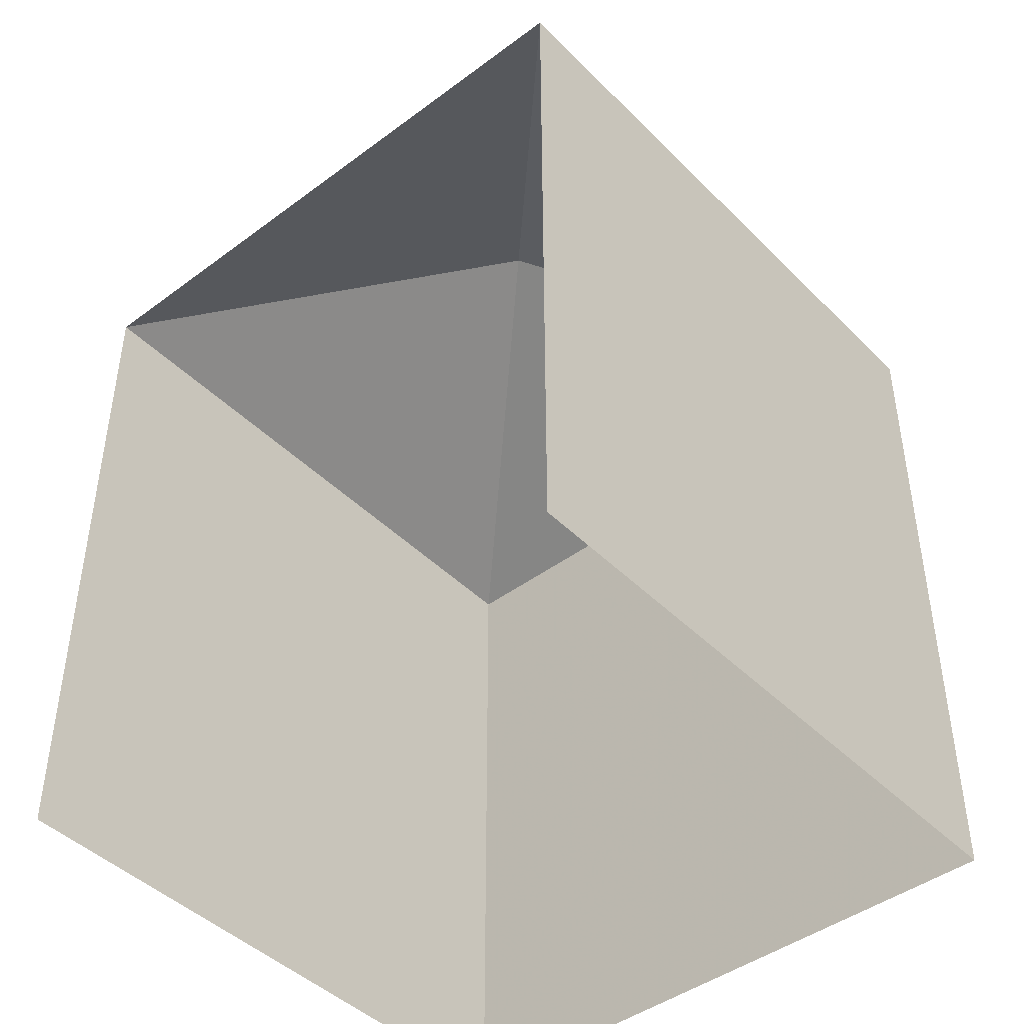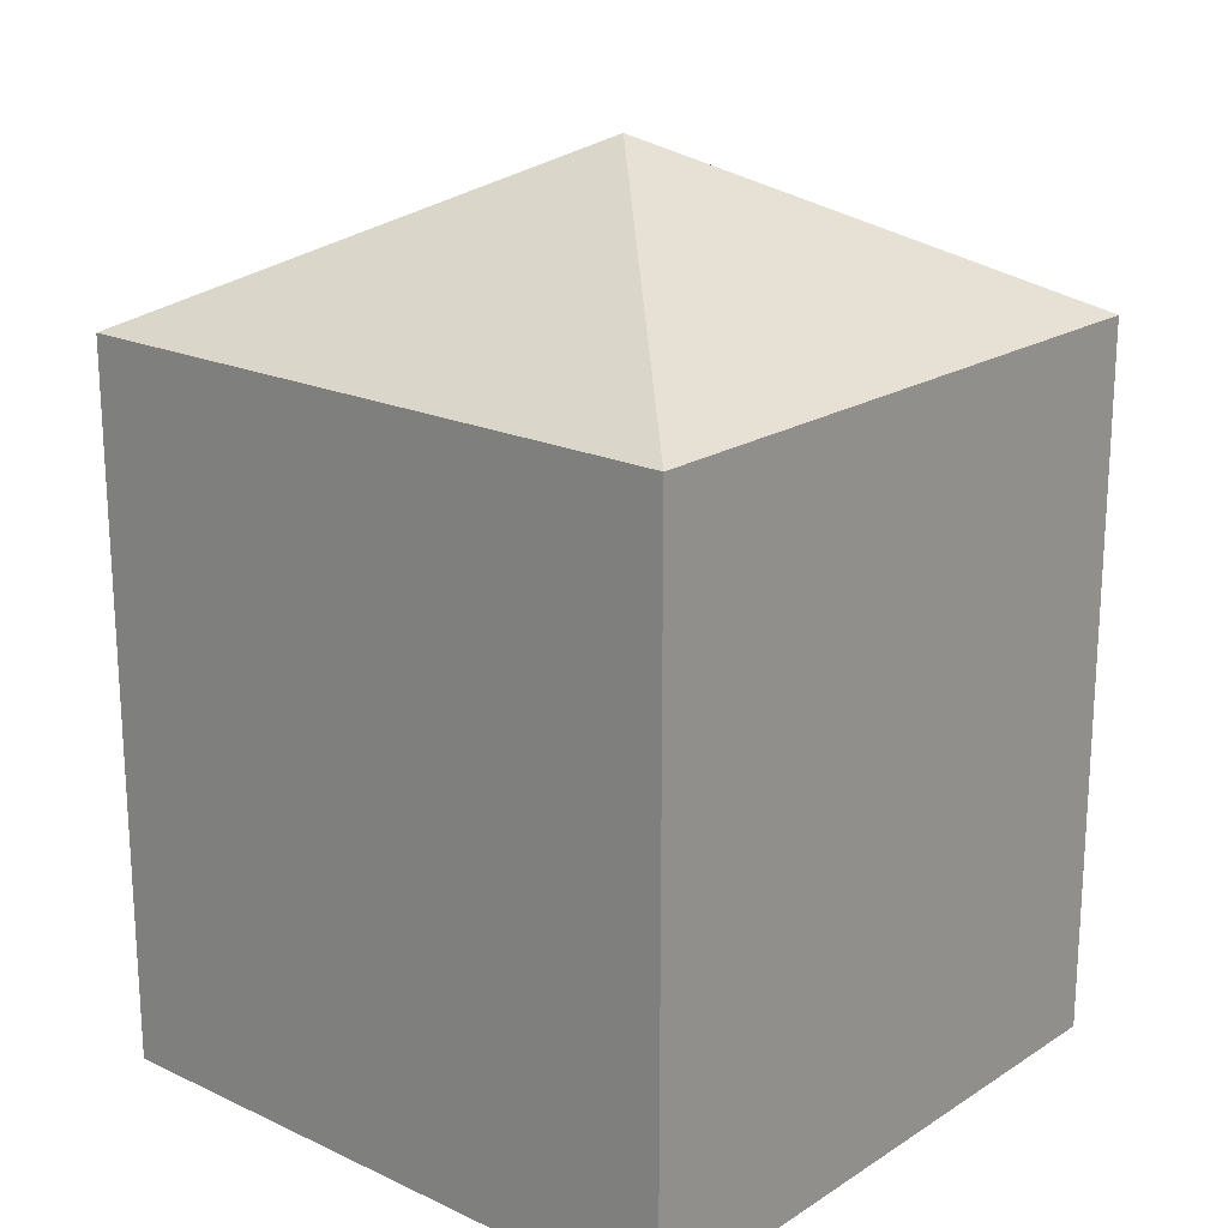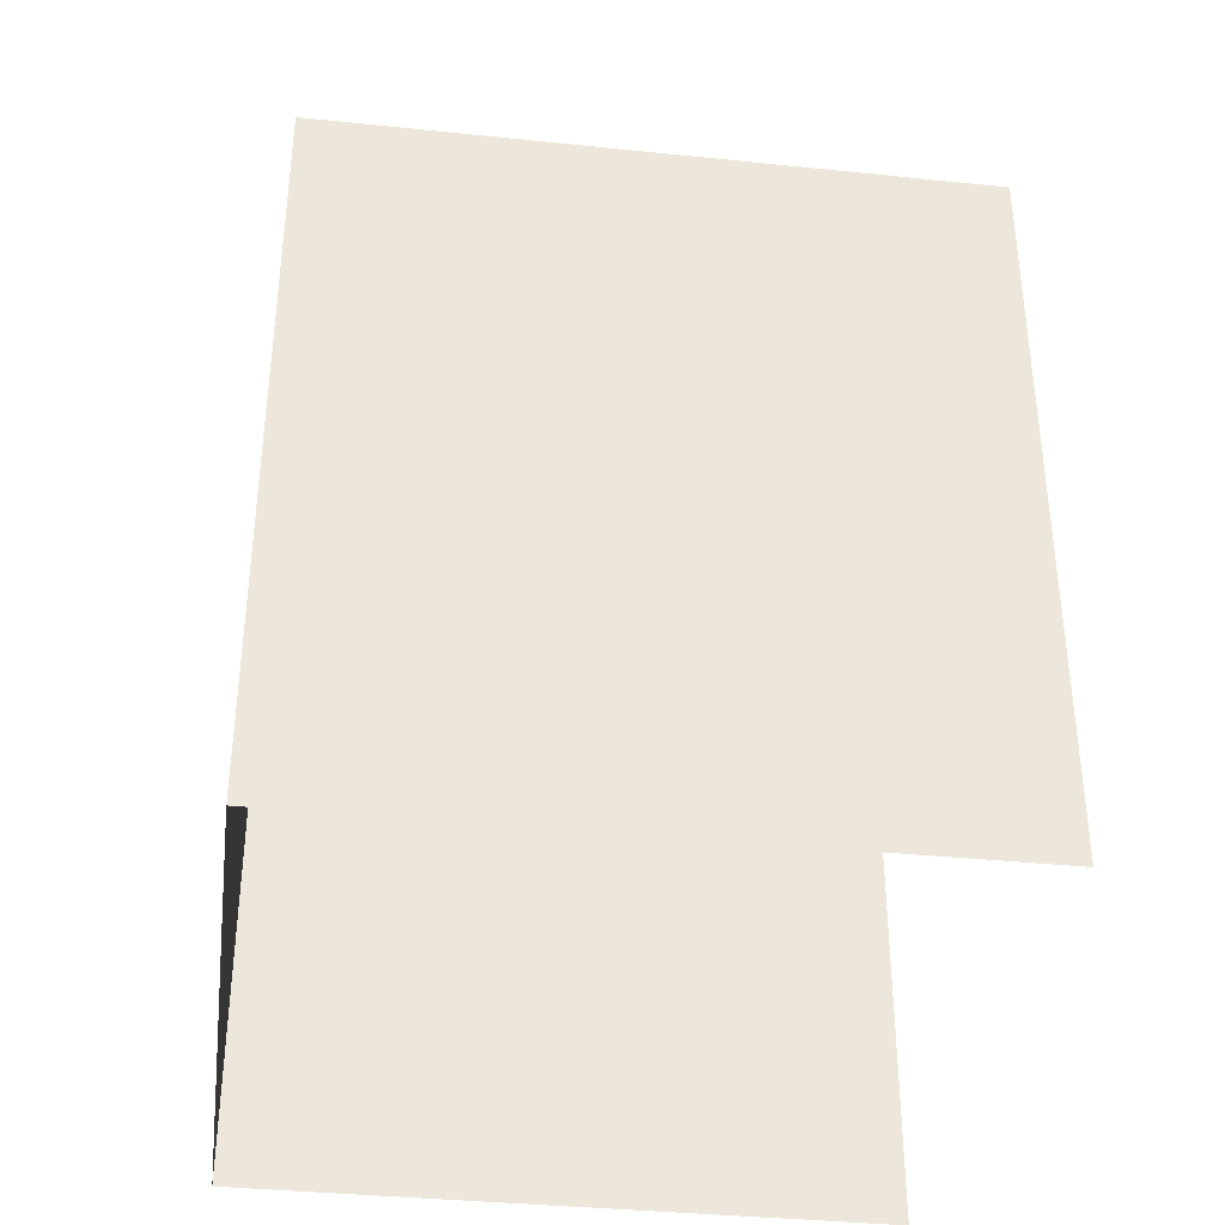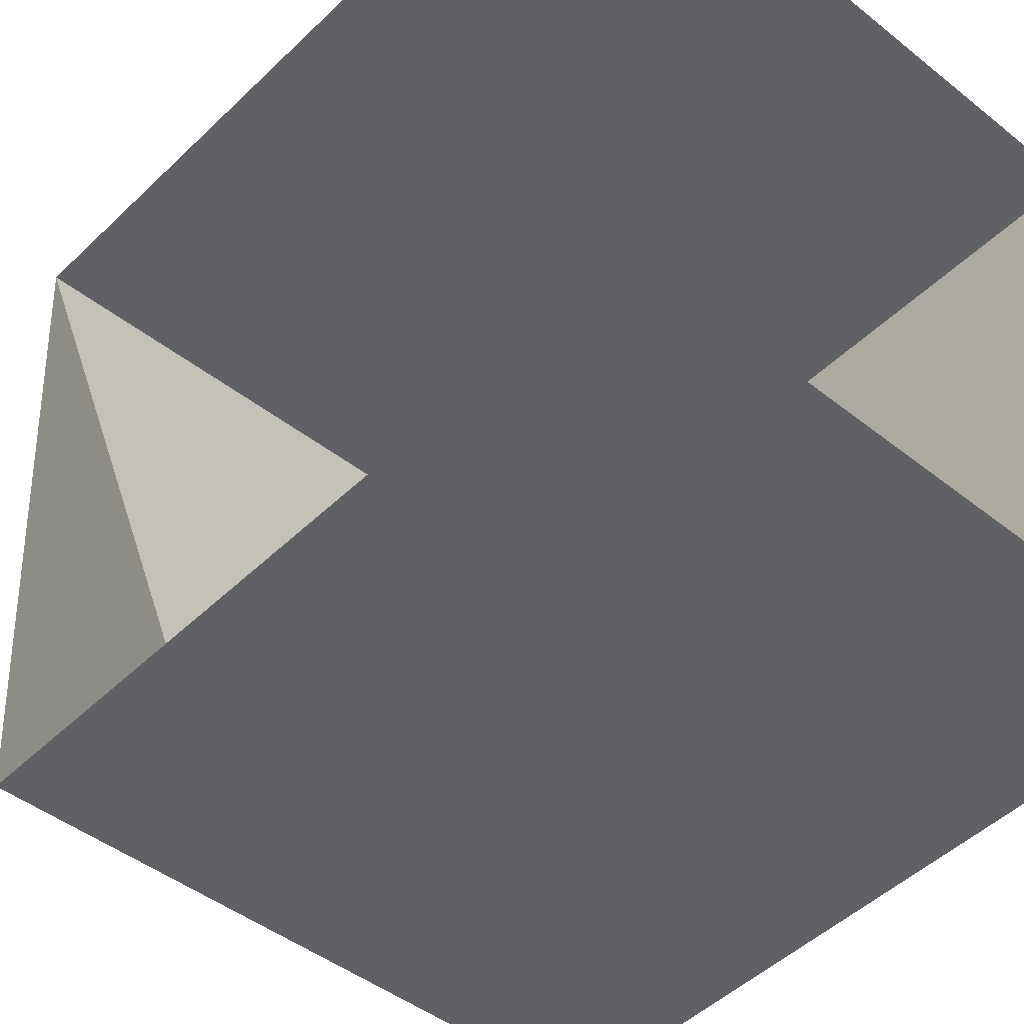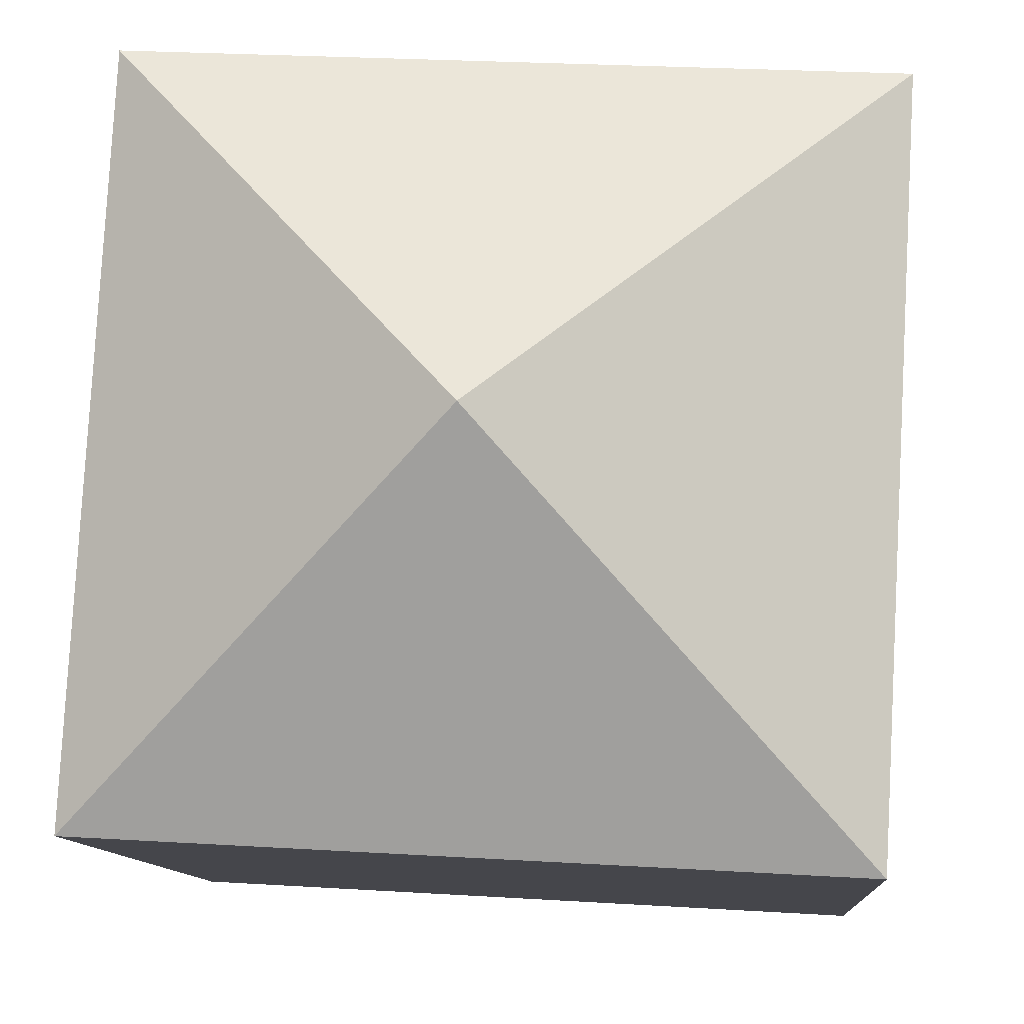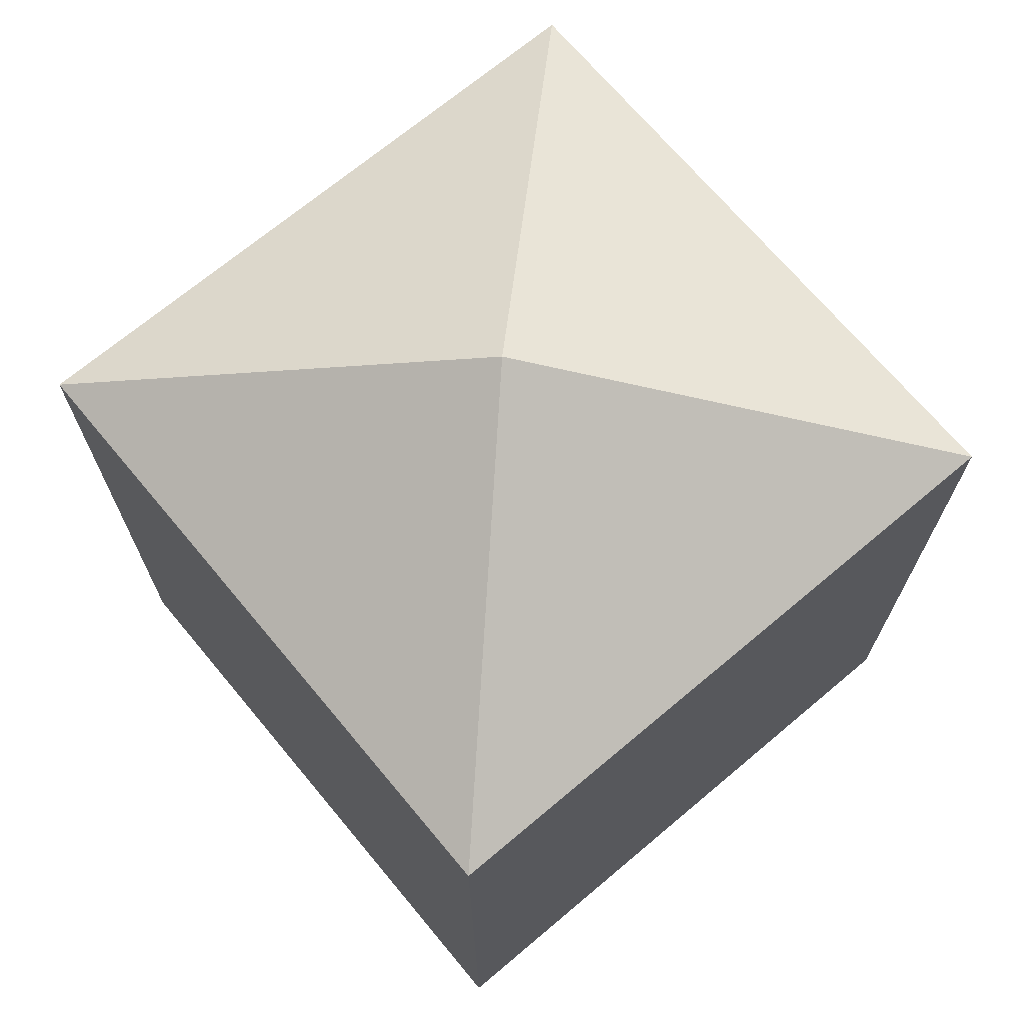
<metadata>
{"format":"obj","ext":"obj","renderer":"f3d","projection":"perspective","resolution":1024,"background":"white","views":[{"elev":-44.4,"azim":127.8,"up":"+Z"},{"elev":19.8,"azim":-142.4,"up":"+Z"},{"elev":-36.9,"azim":-10.8,"up":"+Z"},{"elev":-48.4,"azim":136.9,"up":"+Y"},{"elev":-10.2,"azim":3.9,"up":"+Y"},{"elev":70.1,"azim":-43.2,"up":"+Z"}]}
</metadata>
<code>
v -3.737e+05 -1.033e+05 27.92
v -3.737e+05 -1.033e+05 27.91
v -3.737e+05 -1.034e+05 27.91
v -3.737e+05 -1.034e+05 27.92
v -3.737e+05 -1.034e+05 37.89
v -3.737e+05 -1.034e+05 40.26
v -3.737e+05 -1.034e+05 37.89
v -3.737e+05 -1.033e+05 37.89
v -3.737e+05 -1.033e+05 37.89
f 1 2 3
f 4 1 3
f 5 3 2
f 9 5 2
f 5 6 7
f 8 6 9
f 9 6 5
f 7 6 8
f 7 1 4
f 7 8 1
f 8 2 1
f 8 9 2
f 7 4 3
f 5 7 3

</code>
